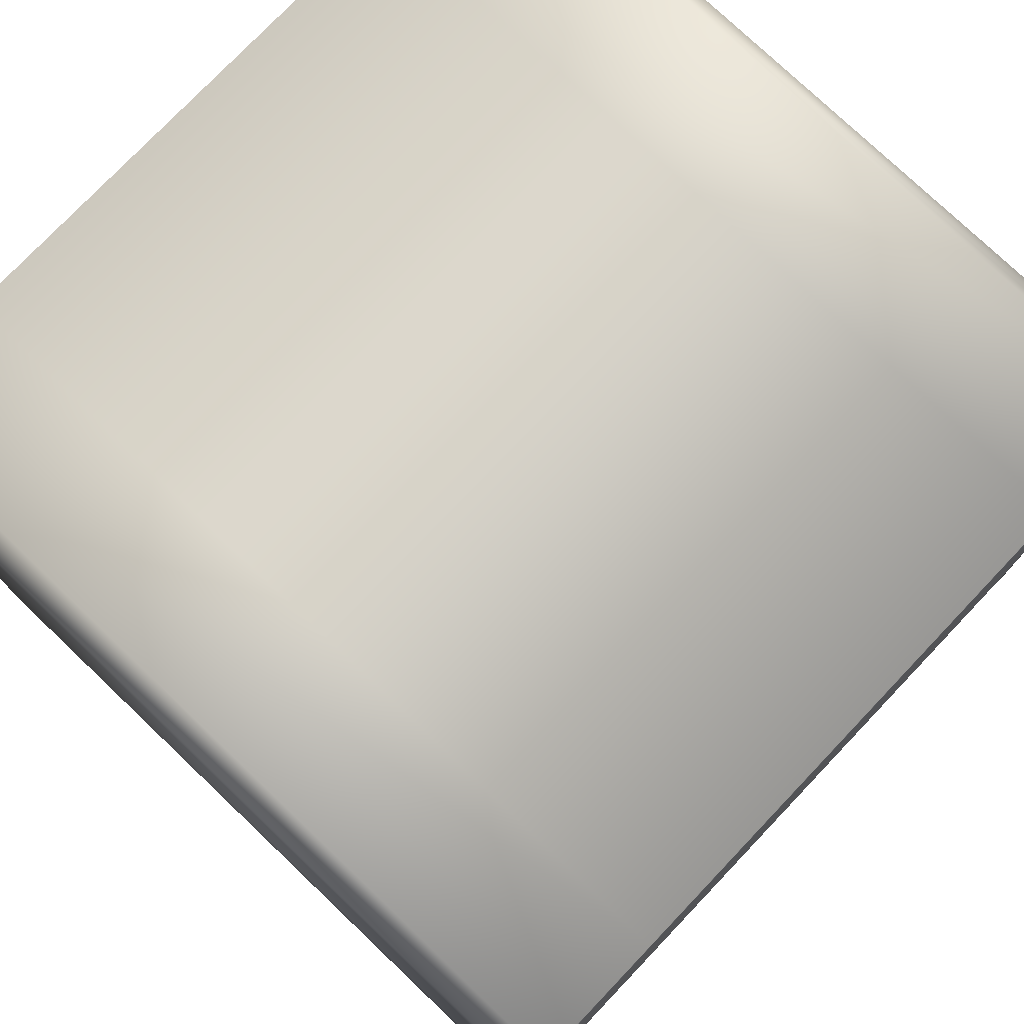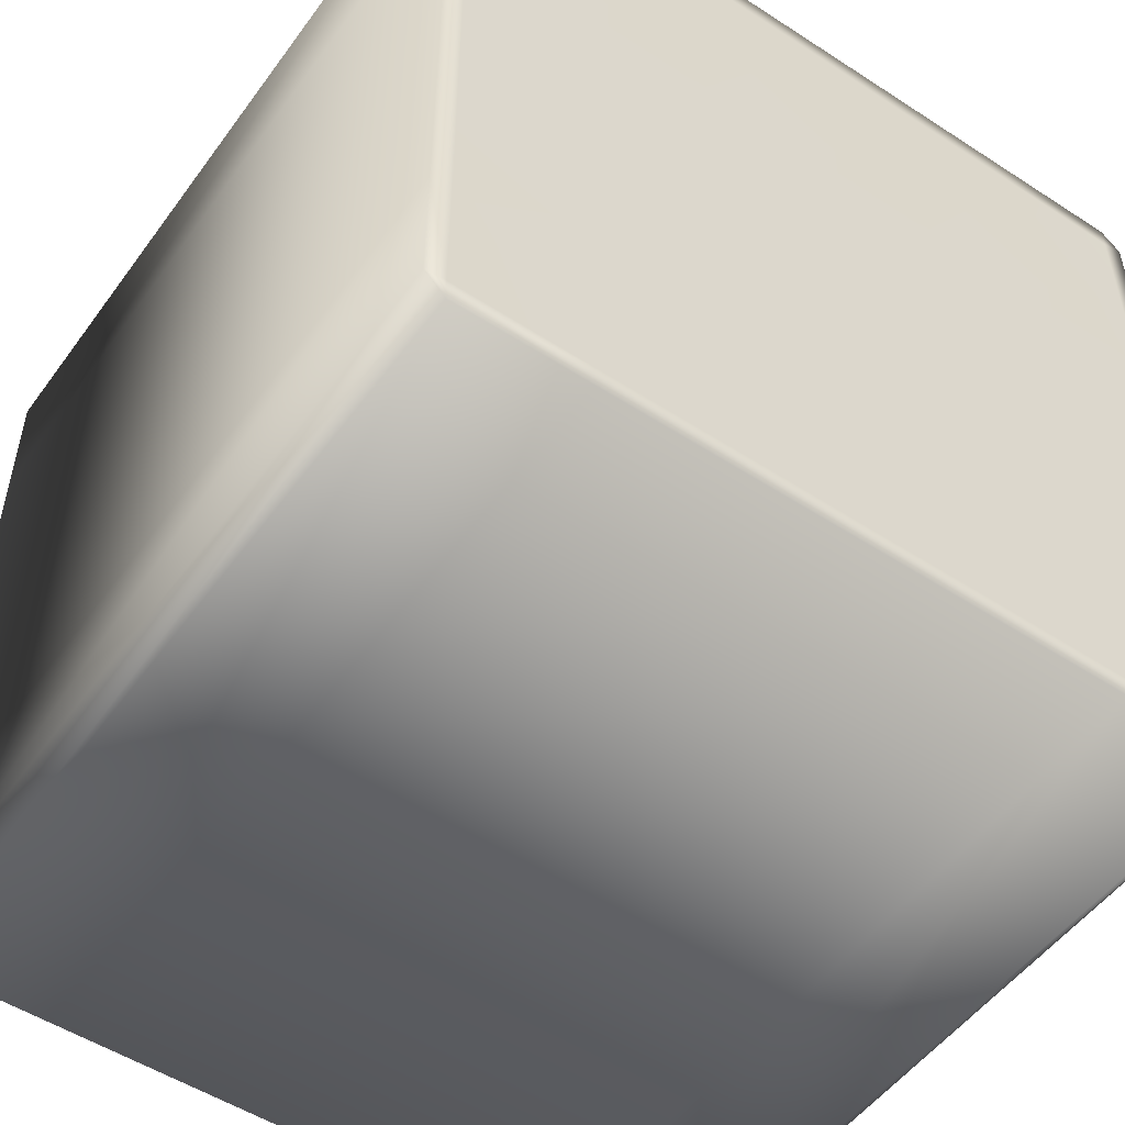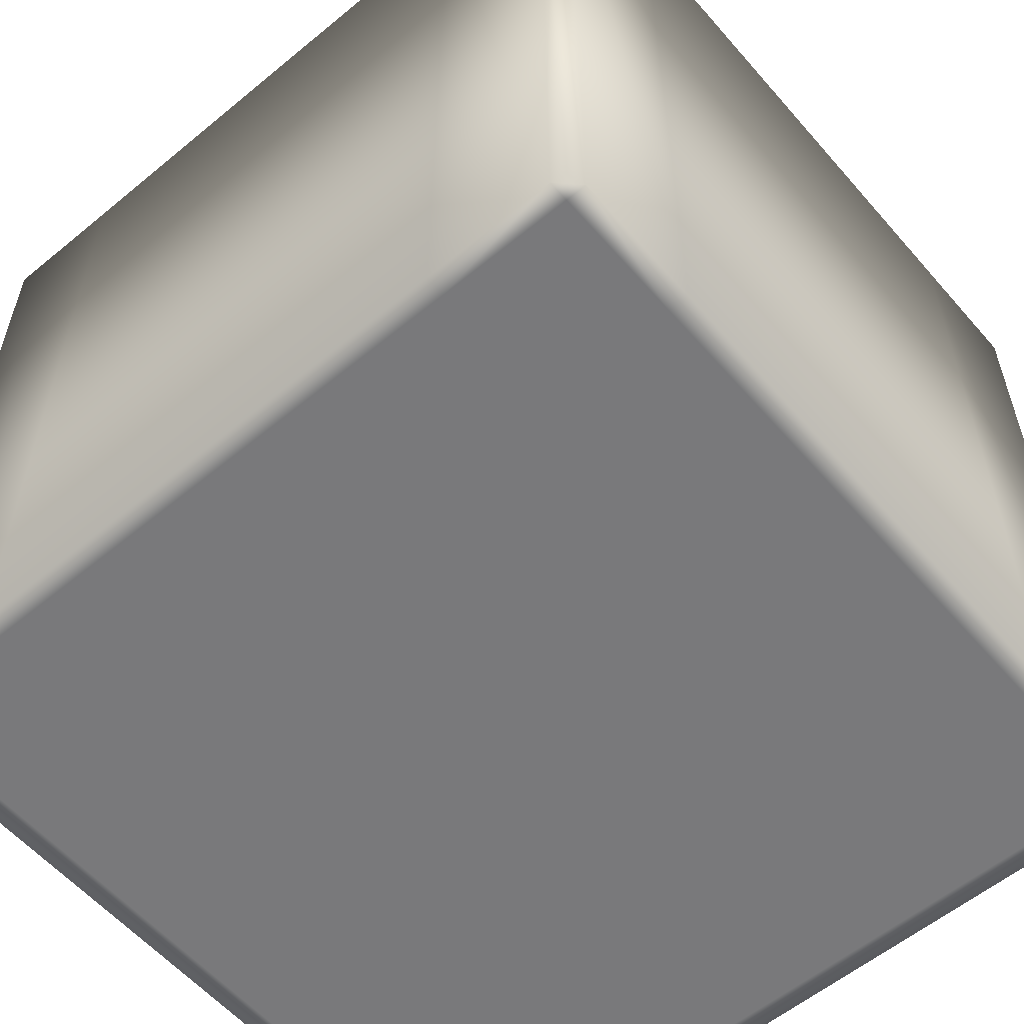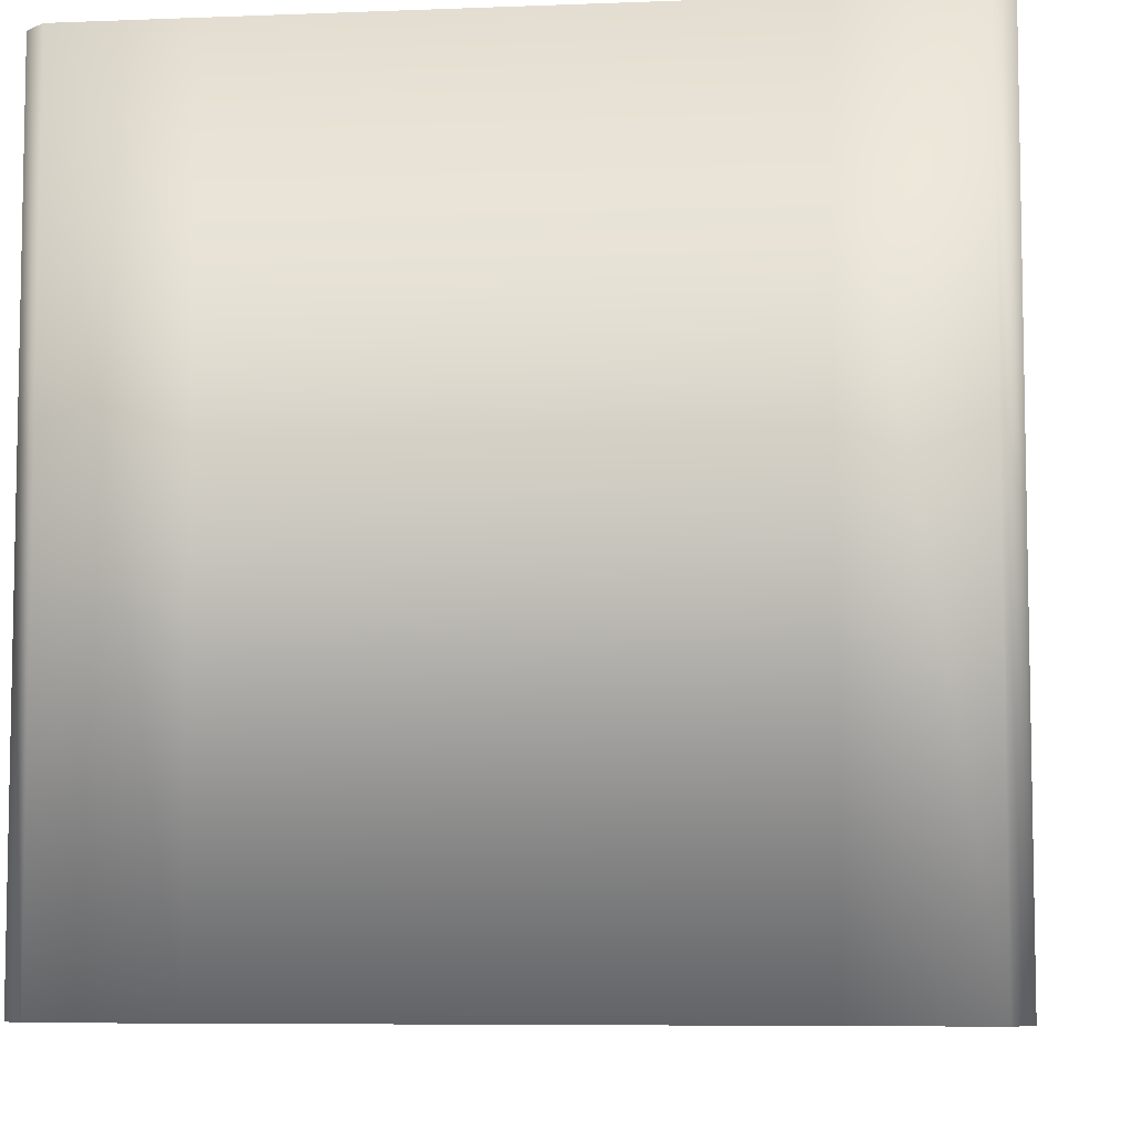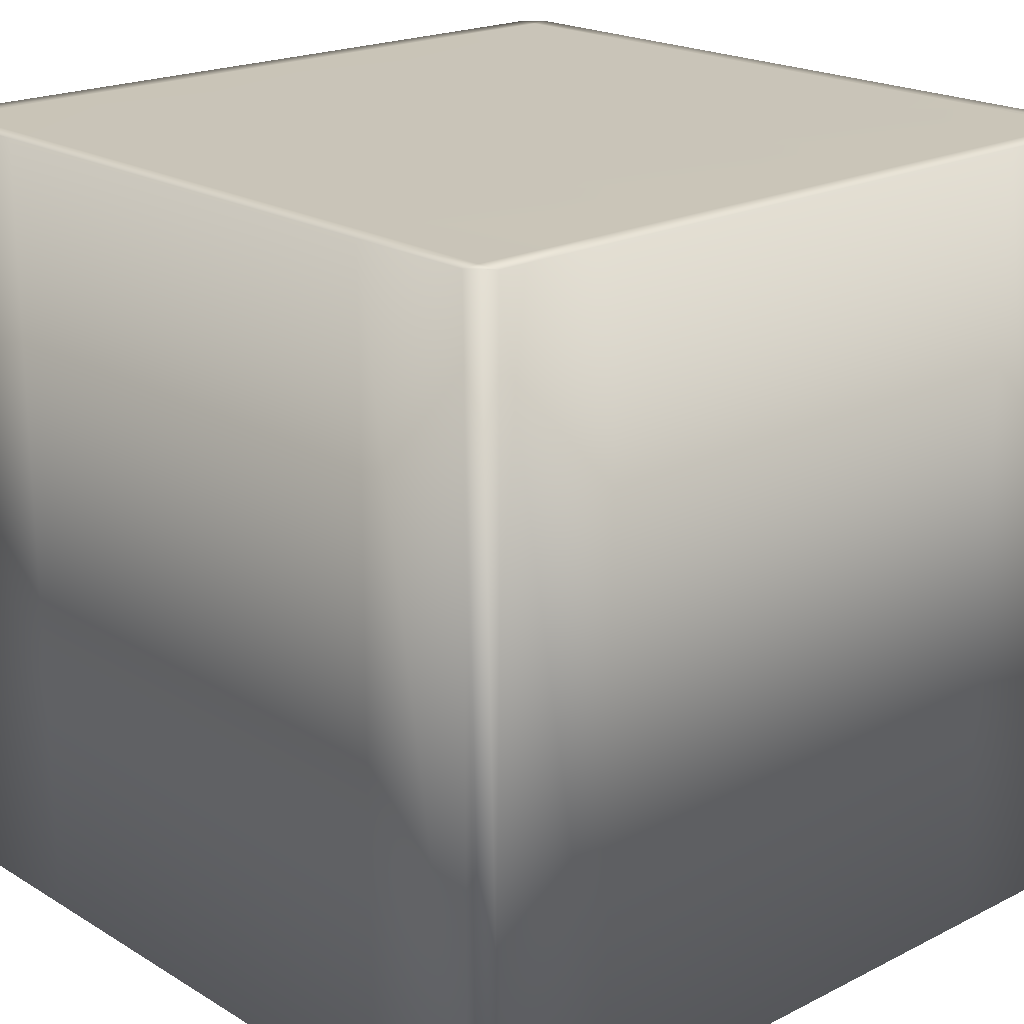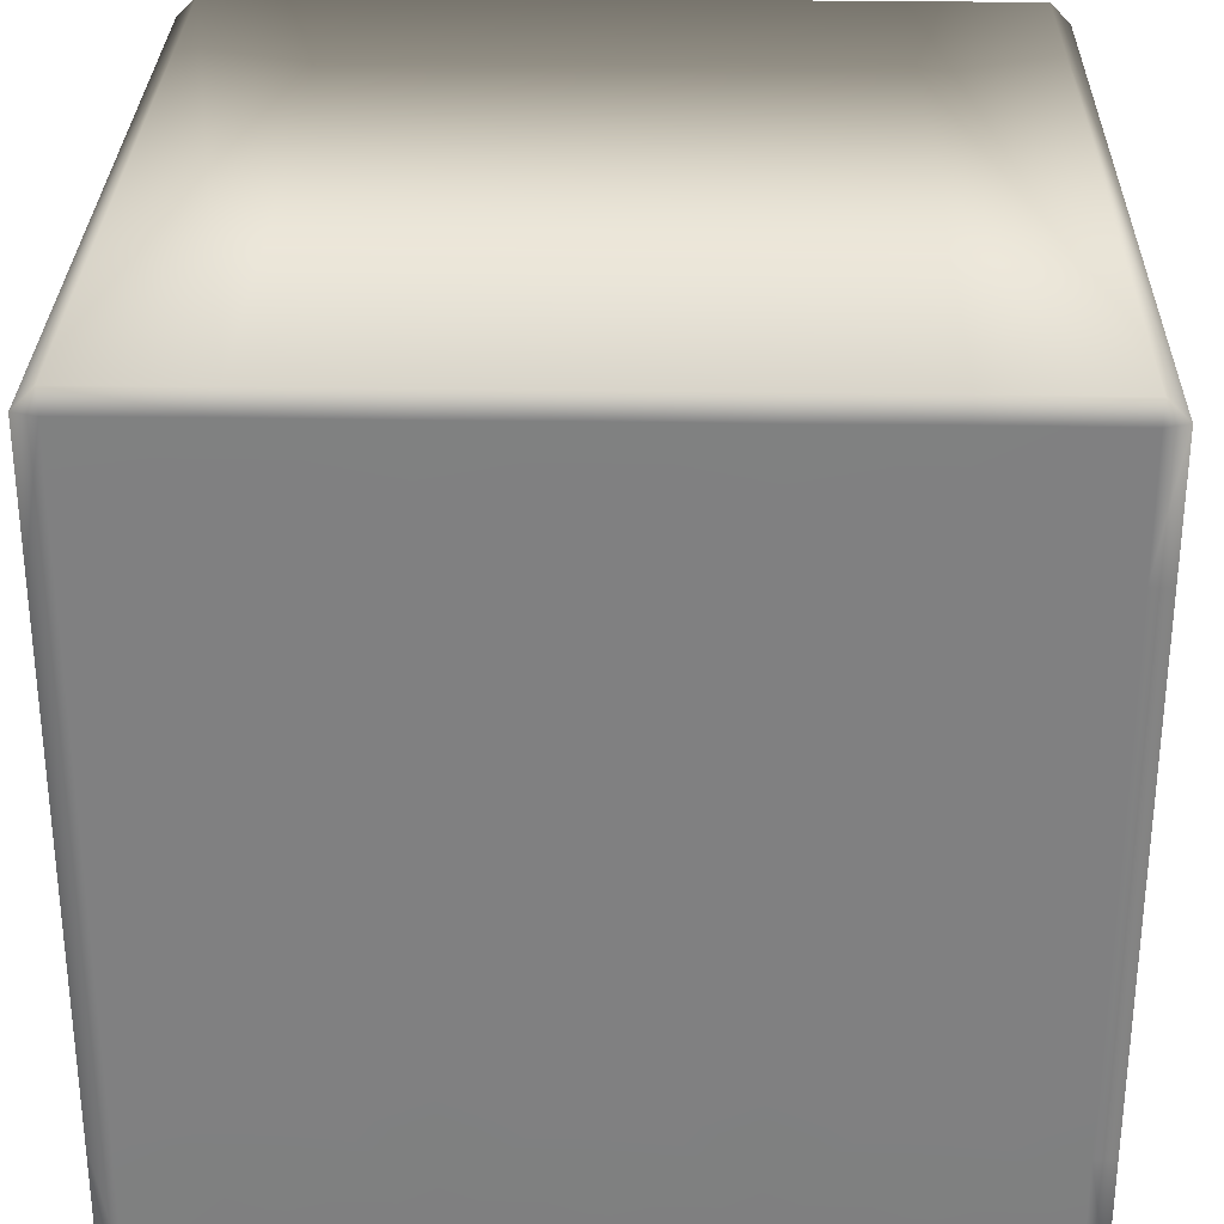
<metadata>
{"format":"obj","ext":"obj","renderer":"f3d","projection":"perspective","resolution":1024,"background":"white","views":[{"elev":76.9,"azim":133.6,"up":"+Z"},{"elev":-52.0,"azim":144.9,"up":"+Z"},{"elev":-57.9,"azim":130.5,"up":"+Y"},{"elev":-6.9,"azim":-173.5,"up":"+Y"},{"elev":20.2,"azim":137.5,"up":"+Y"},{"elev":29.8,"azim":-178.7,"up":"+Z"}]}
</metadata>
<code>
o Hazard_Block
v -0.6333 2 0.3167
v -0.8115 2 0.6333
v -0.4552 2 0.6333
v -0.6333 2 0.4552
v -0.6333 2 0.8115
v -0.95 2 -0
v 0.002654 1.999 1
v 0.636 1.999 1
v -0.3167 2 0.6333
v 0.3167 2 0.6333
v -0.1781 2 0.6333
v 0.1781 2 0.6333
v 0 2 0.4552
v 0 2 0.8115
v 0.95 2 0.6333
v 0.4552 2 0.6333
v 0.8115 2 0.6333
v 0.6333 2 0.4552
v 0.6333 2 0.8115
v -0.6333 2 -0.3167
v -0.8115 2 -0.6333
v -0.4552 2 -0.6333
v -0.6333 2 -0.8115
v -0.6333 2 -0.4552
v 0 2 -0.3167
v 0.6333 2 -0.3167
v -0.3167 2 -0.3167
v -0.3167 2 -0.6333
v 0.3167 2 -0.6333
v -0.1781 2 -0.6333
v 0.1781 2 -0.6333
v 0 2 -0.8115
v 0 2 -0.4552
v 0.3167 2 -0.3167
v 0.4552 2 -0.6333
v 0.8115 2 -0.6333
v 0.6333 2 -0.8115
v 0.6333 2 -0.4552
v -0.8115 2 -0
v -0.4552 2 -0
v -0.6333 2 -0.1781
v -0.6333 2 0.1781
v 0 2 0.3167
v 0.6333 2 0.3167
v -0.3167 2 0.3167
v -0.3167 2 -0
v 0.3167 2 -0
v -0.1781 2 -0
v 0.1781 2 -0
v 0 2 -0.1781
v 0 2 0.1781
v 0.3167 2 0.3167
v 0.4552 2 -0
v 0.8115 2 -0
v 0.6333 2 -0.1781
v 0.6333 2 0.1781
v 1 2 -0.95
v 0.95 1.999 -1
v 0.95 -0 -1
v 1 -0 -0.95
v 0.95 1.999 1
v 1 2 0.95
v 1 -0 0.95
v 0.95 -0 1
v -0.95 1.999 -1
v -1 2 -0.95
v -1 -0 -0.95
v -0.95 -0 -1
v -1 2 0.95
v -0.95 1.999 1
v -0.95 -0 1
v -1 -0 0.95
v 1 -0 0.6333
v 1 -0 0.3167
v 1 -0 0
v 1 -0 -0.3167
v 1 -0 -0.6333
v 1 2 -0.6333
v 1 2 -0.3167
v 1 2 0
v 1 2 0.3167
v 1 2 0.6333
v 0.95 2 -0.6333
v 0.95 2 -0.3167
v 0.95 2 -0
v 0.95 2 0.3167
v 0.6333 -0 -1
v 0.3167 -0 -1
v 0 -0 -1
v -0.3167 -0 -1
v -0.6333 -0 -1
v -0.6333 1.999 -1
v -0.3167 1.999 -1
v 0 1.999 -1
v 0.3167 1.999 -1
v 0.6333 1.999 -1
v -1 2 -0.6333
v -1 2 -0.3167
v -1 2 0
v -1 2 0.3167
v -1 2 0.6333
v -1 -0 0.6333
v -1 -0 0.3167
v -1 -0 0
v -1 -0 -0.3167
v -1 -0 -0.6333
v -0.95 2 -0.6333
v -0.95 2 -0.3167
v -0.95 2 0.3167
v -0.95 2 0.6333
v -0.6307 1.999 1
v -0.314 1.999 1
v 0.3193 1.999 1
v 0.636 -0 1
v 0.3193 -0 1
v 0.002654 -0 1
v -0.314 -0 1
v -0.6307 -0 1
v -0.6312 -0 0.6333
v -0.6316 -0 0.3167
v -0.632 -0 0
v -0.6324 -0 -0.3167
v -0.6328 -0 -0.6333
v -0.3145 -0 0.6333
v -0.3149 -0 0.3167
v -0.3153 -0 0
v -0.3158 -0 -0.3167
v -0.3162 -0 -0.6333
v 0.002167 -0 0.6333
v 0.001747 -0 0.3167
v 0.001327 -0 0
v 0.000907 -0 -0.3167
v 0.000487 -0 -0.6333
v 0.3188 -0 0.6333
v 0.3184 -0 0.3167
v 0.318 -0 0
v 0.3176 -0 -0.3167
v 0.3172 -0 -0.6333
v 0.6355 -0 0.6333
v 0.6351 -0 0.3167
v 0.6347 -0 0
v 0.6342 -0 -0.3167
v 0.6338 -0 -0.6333
v 0.95 -0 0.6333
v 0.95 -0 0.3167
v 0.95 -0 0
v 0.95 -0 -0.3167
v 0.95 -0 -0.6333
v -0.95 -0 0.6333
v -0.95 -0 0.3167
v -0.95 -0 0
v -0.95 -0 -0.3167
v -0.95 -0 -0.6333
v -0.95 1.999 -0.9414
v -0.6333 1.999 -0.9429
v -0.3167 1.999 -0.9414
v 0 1.999 -0.9429
v 0.3167 1.999 -0.9414
v 0.6333 1.999 -0.9429
v 0.95 1.999 -0.9414
v -0.95 1.999 0.9414
v -0.6315 1.999 0.9429
v -0.3144 1.999 0.9414
v 0.001849 1.999 0.9429
v 0.3189 1.999 0.9414
v 0.6352 1.999 0.9429
v 0.95 1.999 0.9414
v -0.95 -0 -0.95
v -0.6333 -0 -0.95
v -0.3166 -0 -0.95
v 6.6e-05 -0 -0.95
v 0.3167 -0 -0.95
v 0.6334 -0 -0.95
v 0.95 -0 -0.95
v -0.95 -0 0.95
v -0.6307 -0 0.95
v -0.3141 -0 0.95
v 0.002587 -0 0.95
v 0.3193 -0 0.95
v 0.6359 -0 0.95
v 0.95 -0 0.95
v 0.975 1.999 -0.975
v 0.975 -0 -0.975
v -0.975 1.999 -0.975
v -0.975 -0 -0.975
v -0.9751 -0 0.9749
v -0.9751 1.999 0.9749
v 0.975 1.999 0.975
v 0.975 -0 0.975
f 41 40 46 27 20
f 164 163 112 7
f 166 8 61 167
f 39 41 20 108 6
f 12 10 52 43 13
f 164 7 113 165
f 49 47 34 25 50
f 17 15 86 44 18
f 3 9 45 1 4
f 42 39 6 109 1
f 51 43 52 47 49
f 11 13 43 45 9
f 16 18 44 52 10
f 54 85 84 26 55
f 154 155 92 65
f 24 21 107 108 20
f 166 165 113 8
f 162 111 112 163
f 159 160 58 96
f 24 20 27 28 22
f 157 158 95 94
f 33 25 34 29 31
f 155 156 93 92
f 156 157 94 93
f 33 30 28 27 25
f 38 26 84 83 36
f 48 50 25 27 46
f 38 35 29 34 26
f 158 159 96 95
f 51 48 46 45 43
f 53 55 26 34 47
f 56 44 86 85 54
f 2 4 1 109 110
f 56 53 47 52 44
f 40 42 1 45 46
f 162 161 70 111
f 181 63 189 64
f 60 57 78 77
f 106 97 66 67
f 161 69 187 70
f 118 111 70 71
f 73 82 62 63
f 182 183 59 58
f 186 187 69 72
f 188 189 63 62
f 184 185 67 66
f 62 167 61 188
f 57 182 58 160
f 78 83 84 79
f 79 84 85 80
f 80 85 86 81
f 81 86 15 82
f 77 78 79 76
f 76 79 80 75
f 75 80 81 74
f 74 81 82 73
f 68 65 92 91
f 91 92 93 90
f 90 93 94 89
f 89 94 95 88
f 88 95 96 87
f 72 69 101 102
f 102 101 100 103
f 103 100 99 104
f 104 99 98 105
f 105 98 97 106
f 64 61 8 114
f 66 97 107 154
f 107 97 98 108
f 108 98 99 6
f 6 99 100 109
f 109 100 101 110
f 174 59 183 60
f 148 77 76 147
f 147 76 75 146
f 146 75 74 145
f 145 74 73 144
f 114 8 113 115
f 115 113 7 116
f 116 7 112 117
f 117 112 111 118
f 153 123 122 152
f 152 122 121 151
f 151 121 120 150
f 150 120 119 149
f 175 176 118 71
f 168 169 123 153
f 123 128 127 122
f 122 127 126 121
f 121 126 125 120
f 120 125 124 119
f 176 177 117 118
f 169 91 90 170
f 128 133 132 127
f 127 132 131 126
f 126 131 130 125
f 125 130 129 124
f 177 178 116 117
f 170 90 89 171
f 133 138 137 132
f 132 137 136 131
f 131 136 135 130
f 130 135 134 129
f 178 179 115 116
f 171 89 88 172
f 138 143 142 137
f 137 142 141 136
f 136 141 140 135
f 135 140 139 134
f 179 180 114 115
f 172 88 87 173
f 143 148 147 142
f 142 147 146 141
f 141 146 145 140
f 140 145 144 139
f 180 181 64 114
f 173 87 59 174
f 106 153 152 105
f 105 152 151 104
f 104 151 150 103
f 103 150 149 102
f 72 175 71 186
f 67 185 68 168
f 87 96 58 59
f 4 2 5 3
f 42 40 41 39
f 13 11 14 12
f 18 16 19 17
f 23 21 24 22
f 32 30 33 31
f 37 35 38 36
f 50 48 51 49
f 55 53 56 54
f 36 83 160 159 37
f 35 37 159 158 29
f 31 29 158 157 32
f 30 32 157 156 28
f 22 28 156 155 23
f 21 23 155 154 107
f 65 184 66 154
f 78 57 160 83
f 19 166 167 15 17
f 19 16 10 165 166
f 14 164 165 10 12
f 14 11 9 163 164
f 5 162 163 9 3
f 5 2 110 161 162
f 110 101 69 161
f 82 15 167 62
f 143 173 174 148
f 138 172 173 143
f 133 171 172 138
f 128 170 171 133
f 123 169 170 128
f 68 91 169 168
f 106 67 168 153
f 148 174 60 77
f 139 144 181 180
f 134 139 180 179
f 129 134 179 178
f 124 129 178 177
f 119 124 177 176
f 149 119 176 175
f 102 149 175 72
f 144 73 63 181
f 57 60 183 182
f 65 68 185 184
f 71 70 187 186
f 61 64 189 188

</code>
